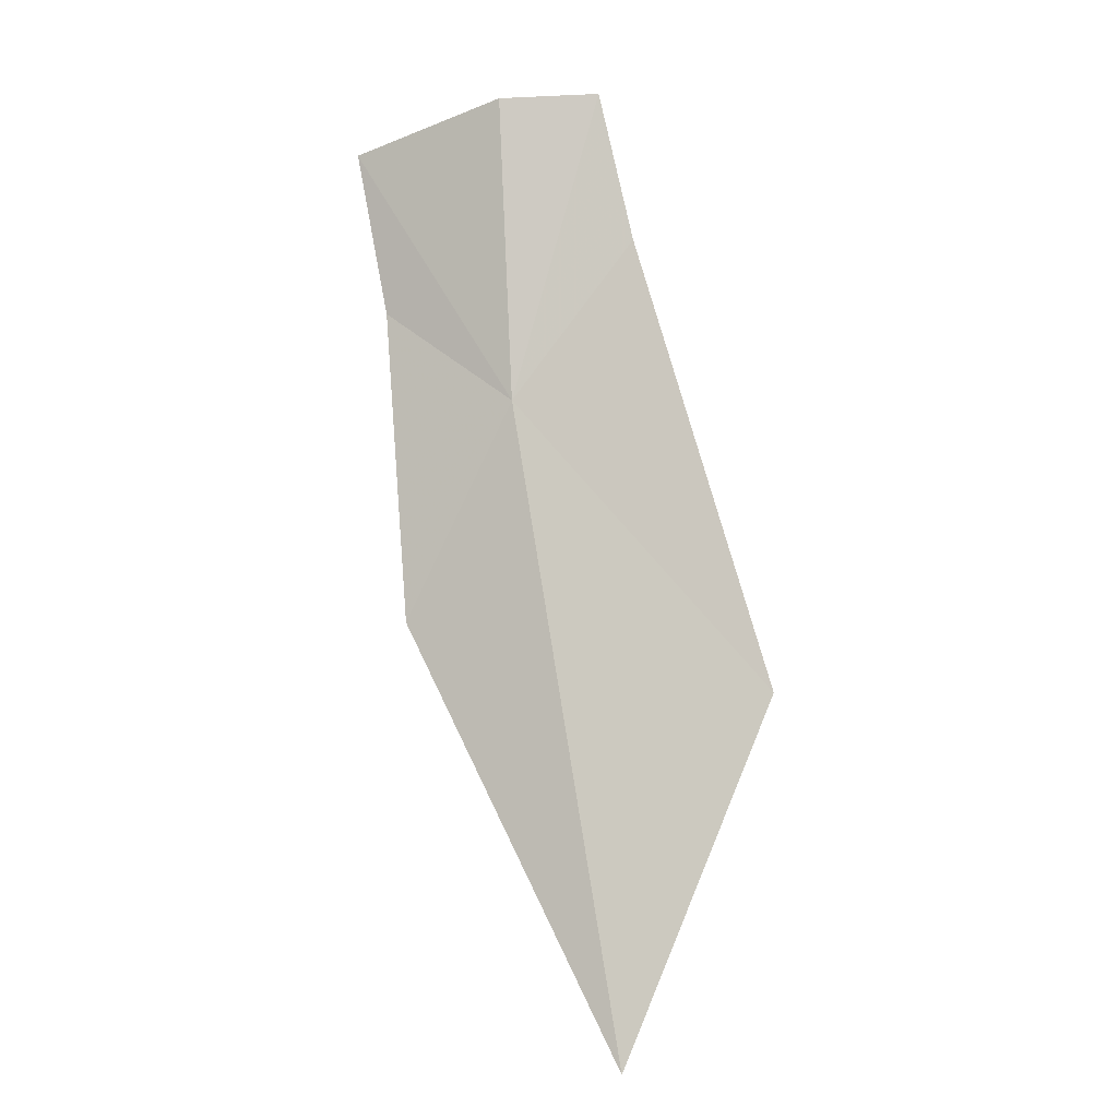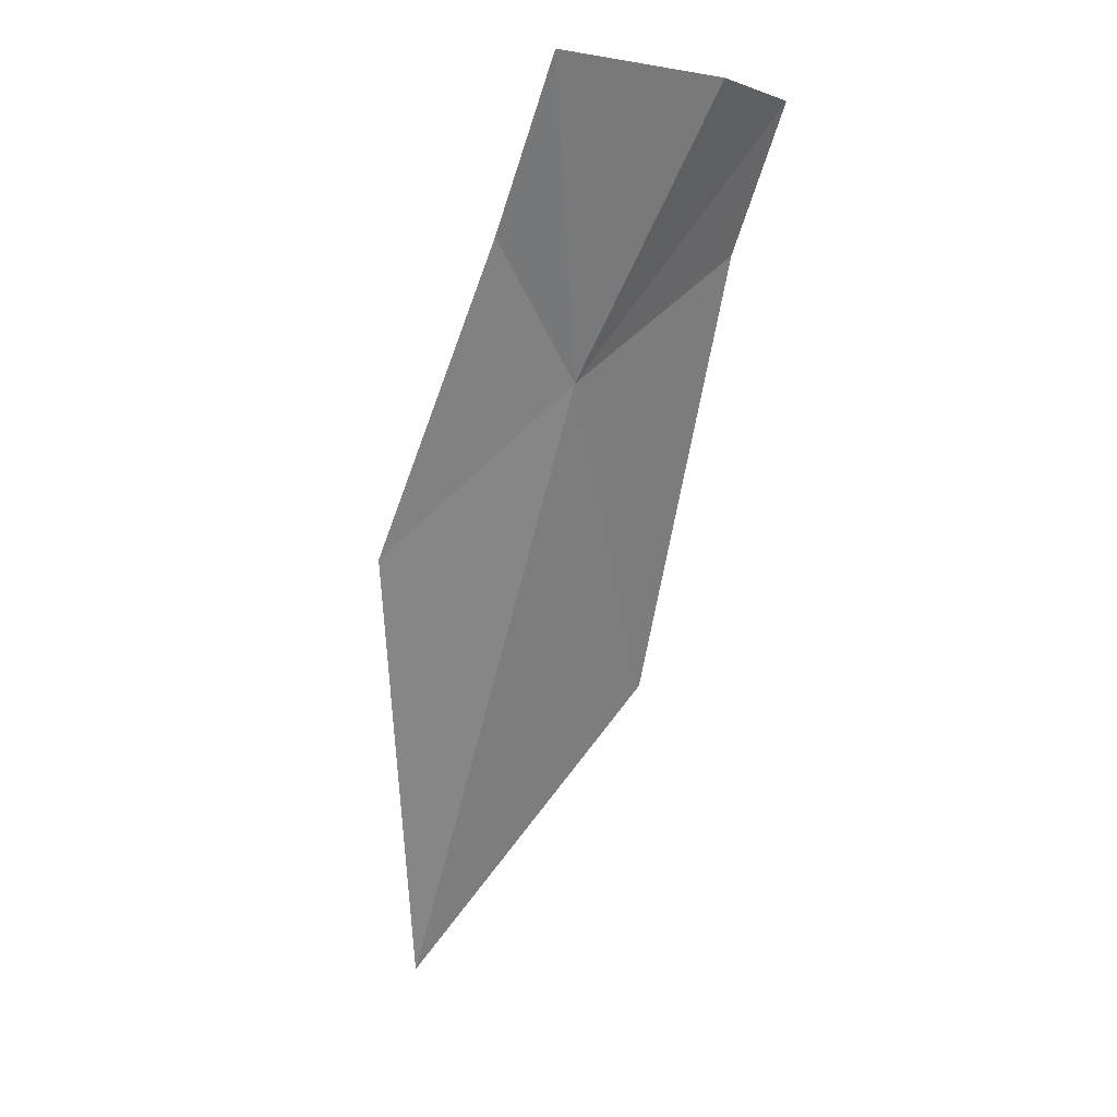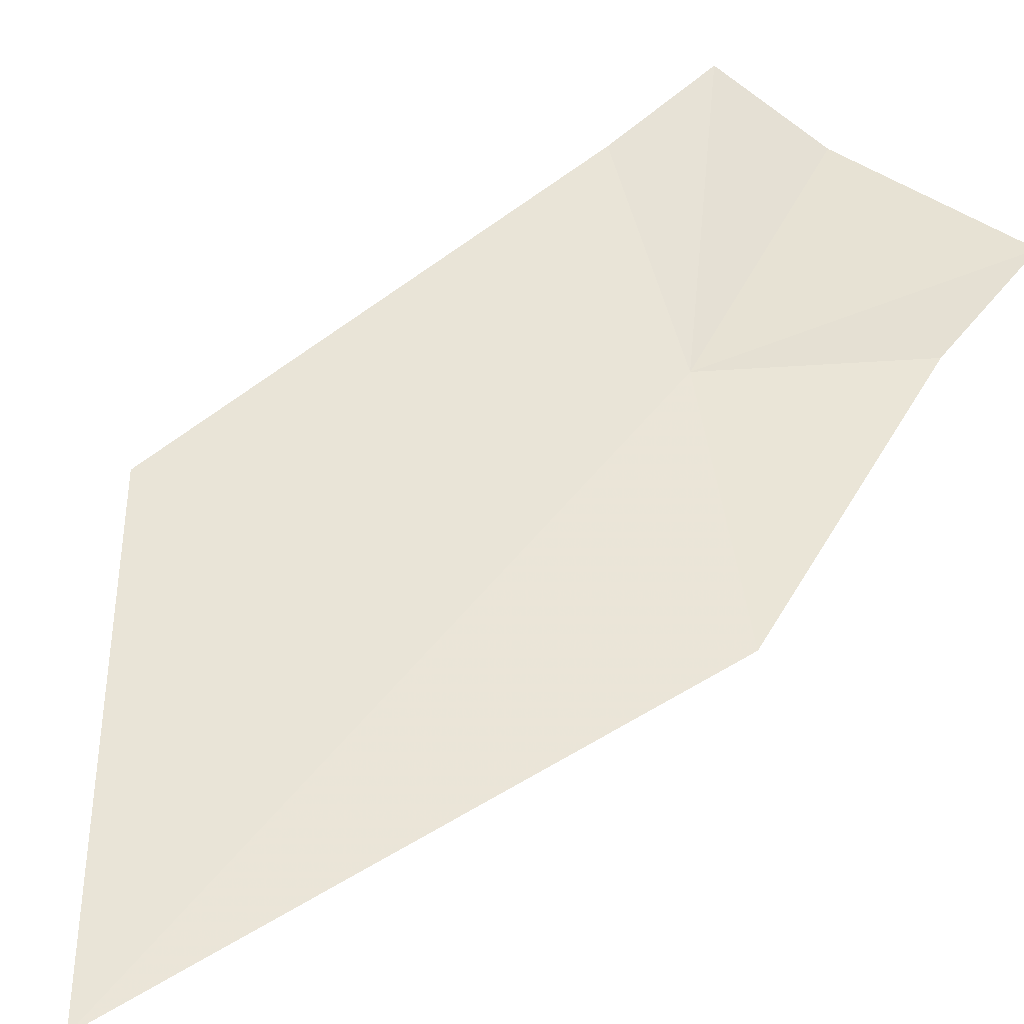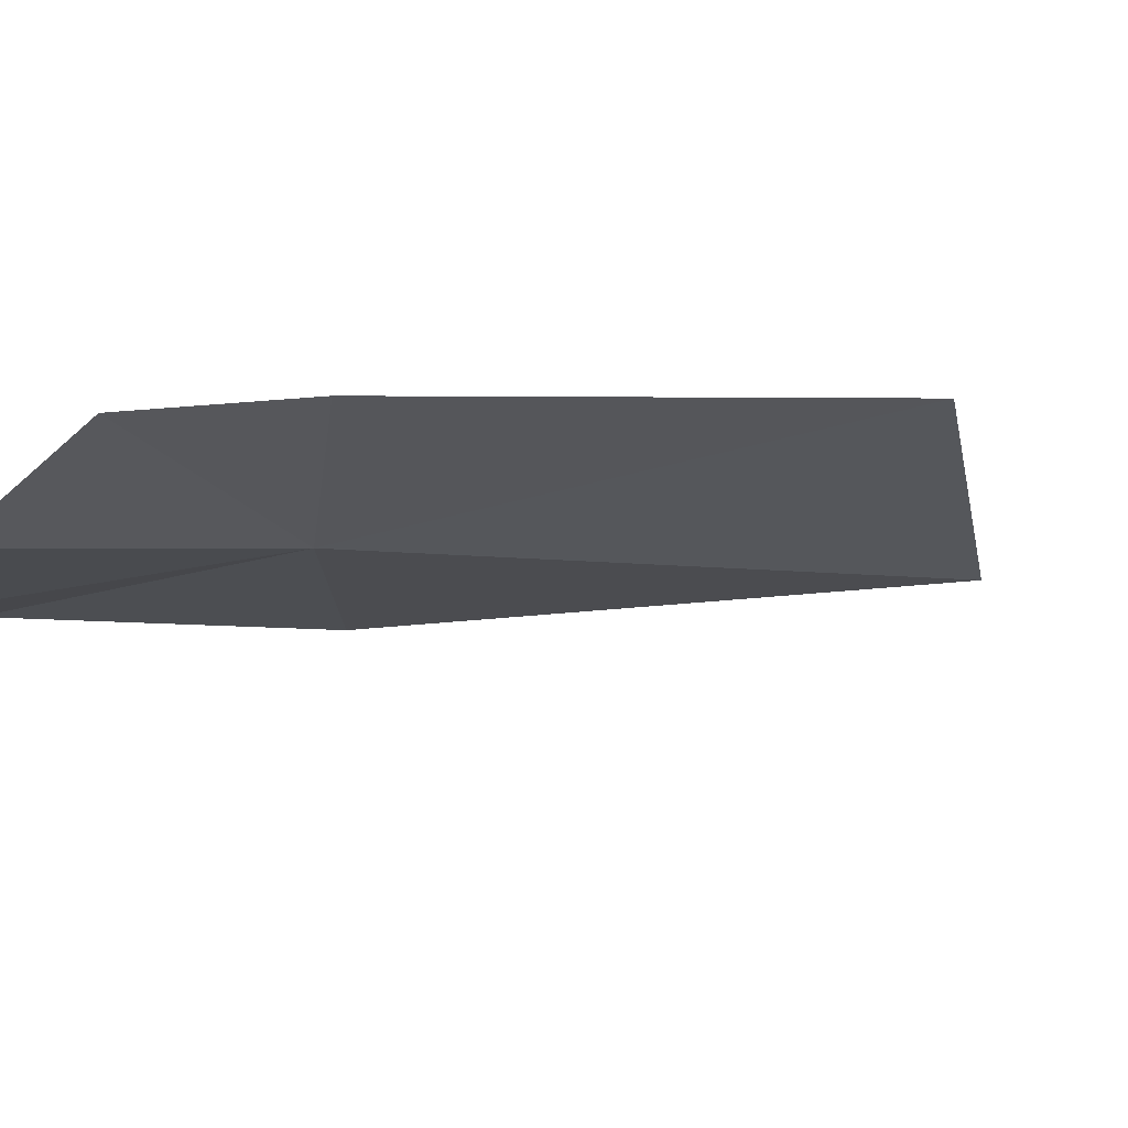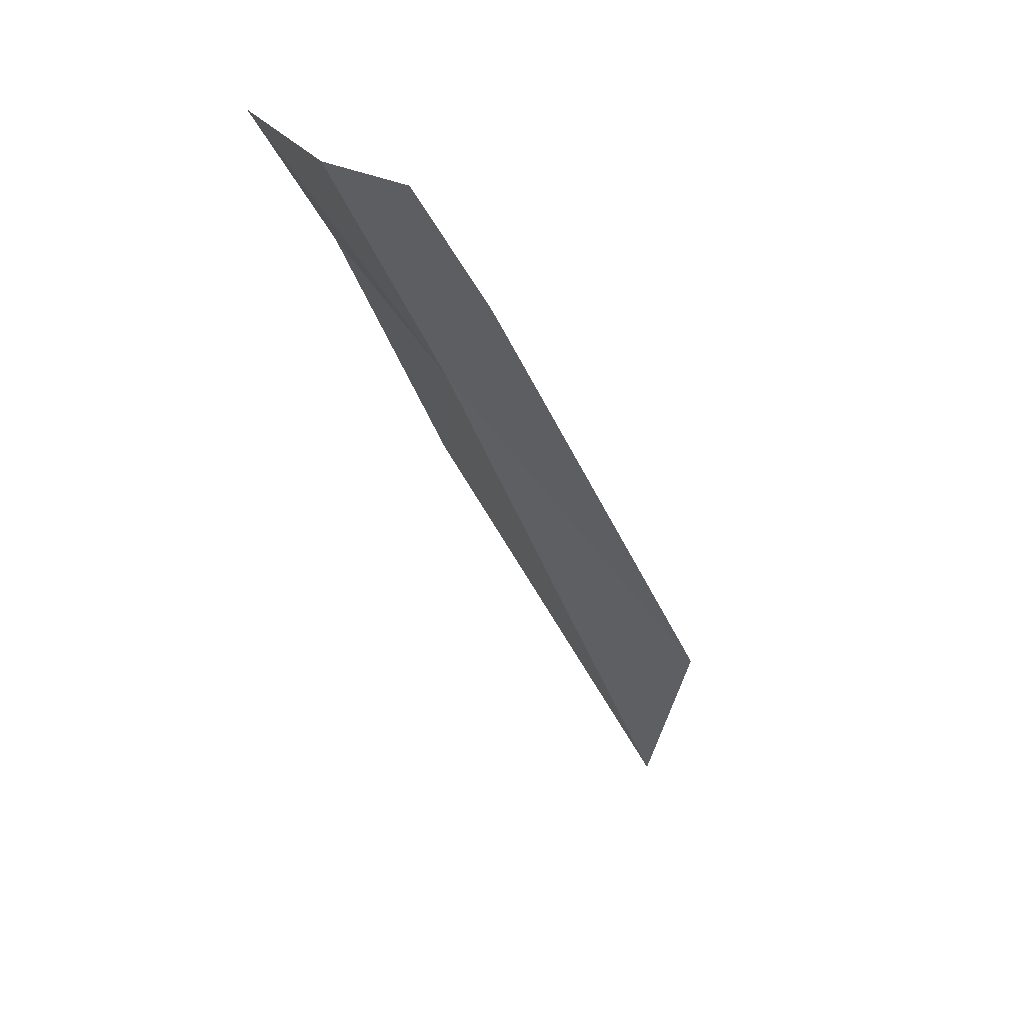
<metadata>
{"format":"obj","ext":"obj","renderer":"f3d","projection":"perspective","resolution":1024,"background":"white","views":[{"elev":-39.2,"azim":-160.0,"up":"+Y"},{"elev":0.1,"azim":143.9,"up":"+Y"},{"elev":70.0,"azim":34.6,"up":"+Z"},{"elev":-36.0,"azim":-136.9,"up":"+Z"},{"elev":27.1,"azim":-127.6,"up":"+Y"}]}
</metadata>
<code>
v 0.4153 41.89 3.683
v -2.654 37.42 6.121
v 0.3228 32.98 8.006
v 2.675 39.42 5.233
v 2.247 43.69 2.978
v 2.262 45.9 1.606
v -0.251 45.8 1.246
v -1.712 45.75 1.648
v -1.796 43.77 2.903
f 1 2 3
f 1 4 5
f 1 5 6
f 1 6 7
f 1 8 9
f 1 7 8
f 1 9 2
f 1 3 4

</code>
